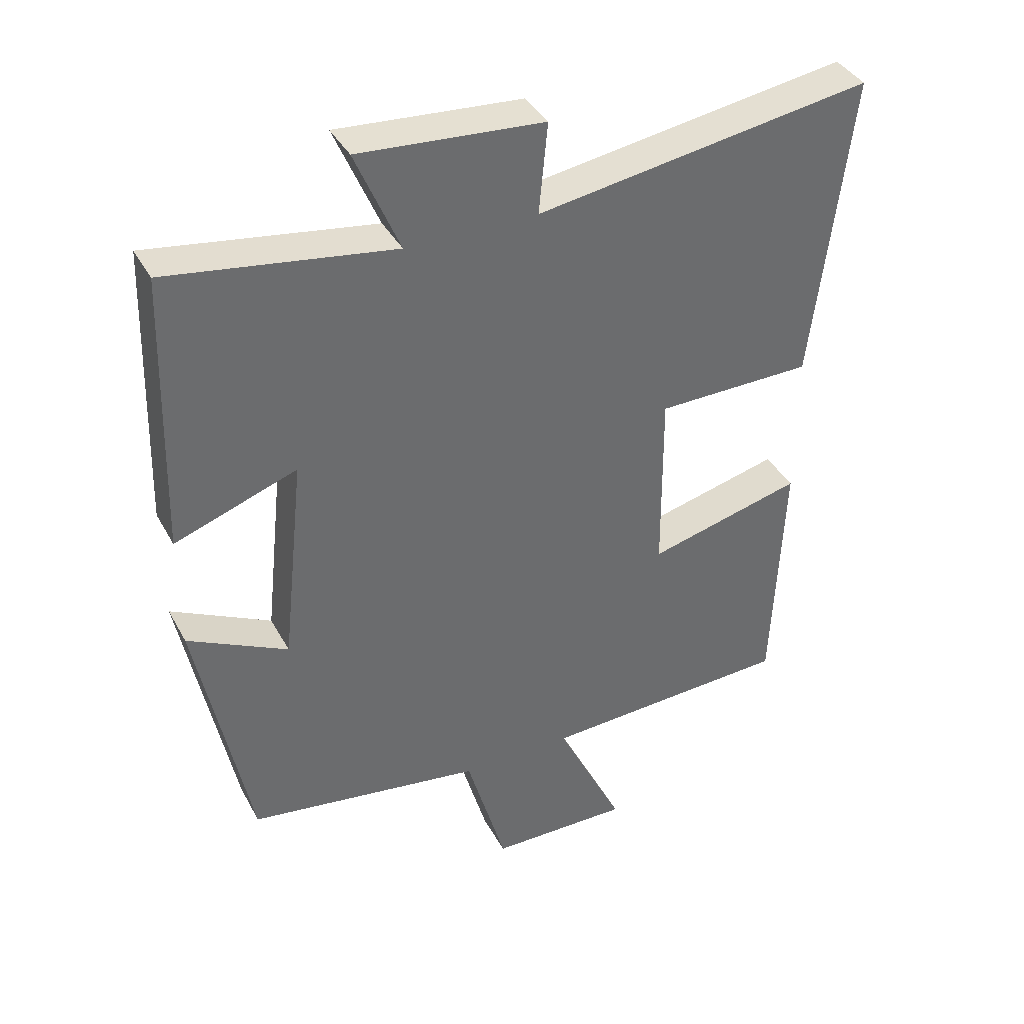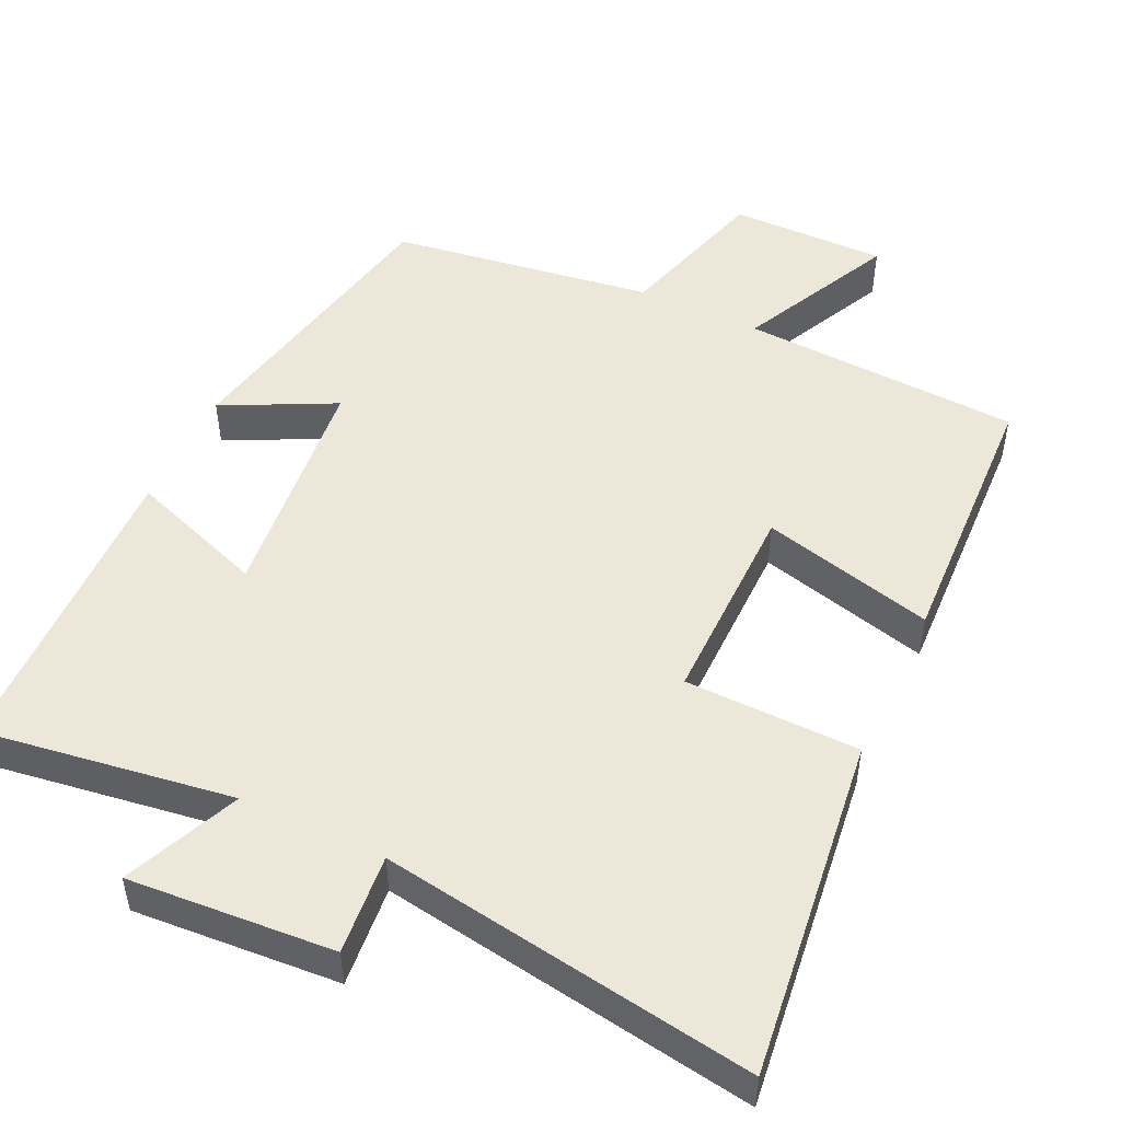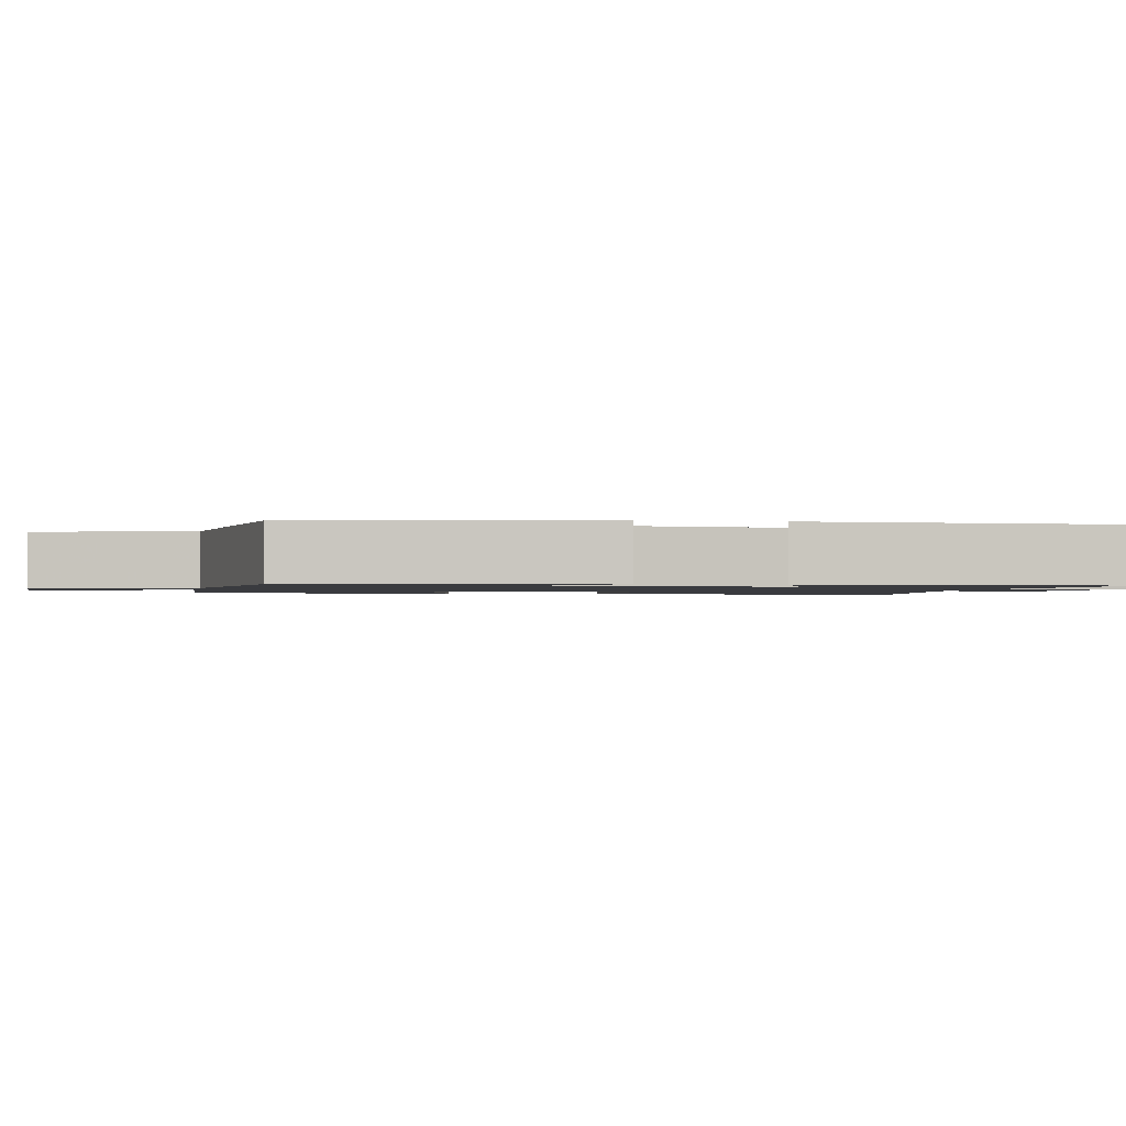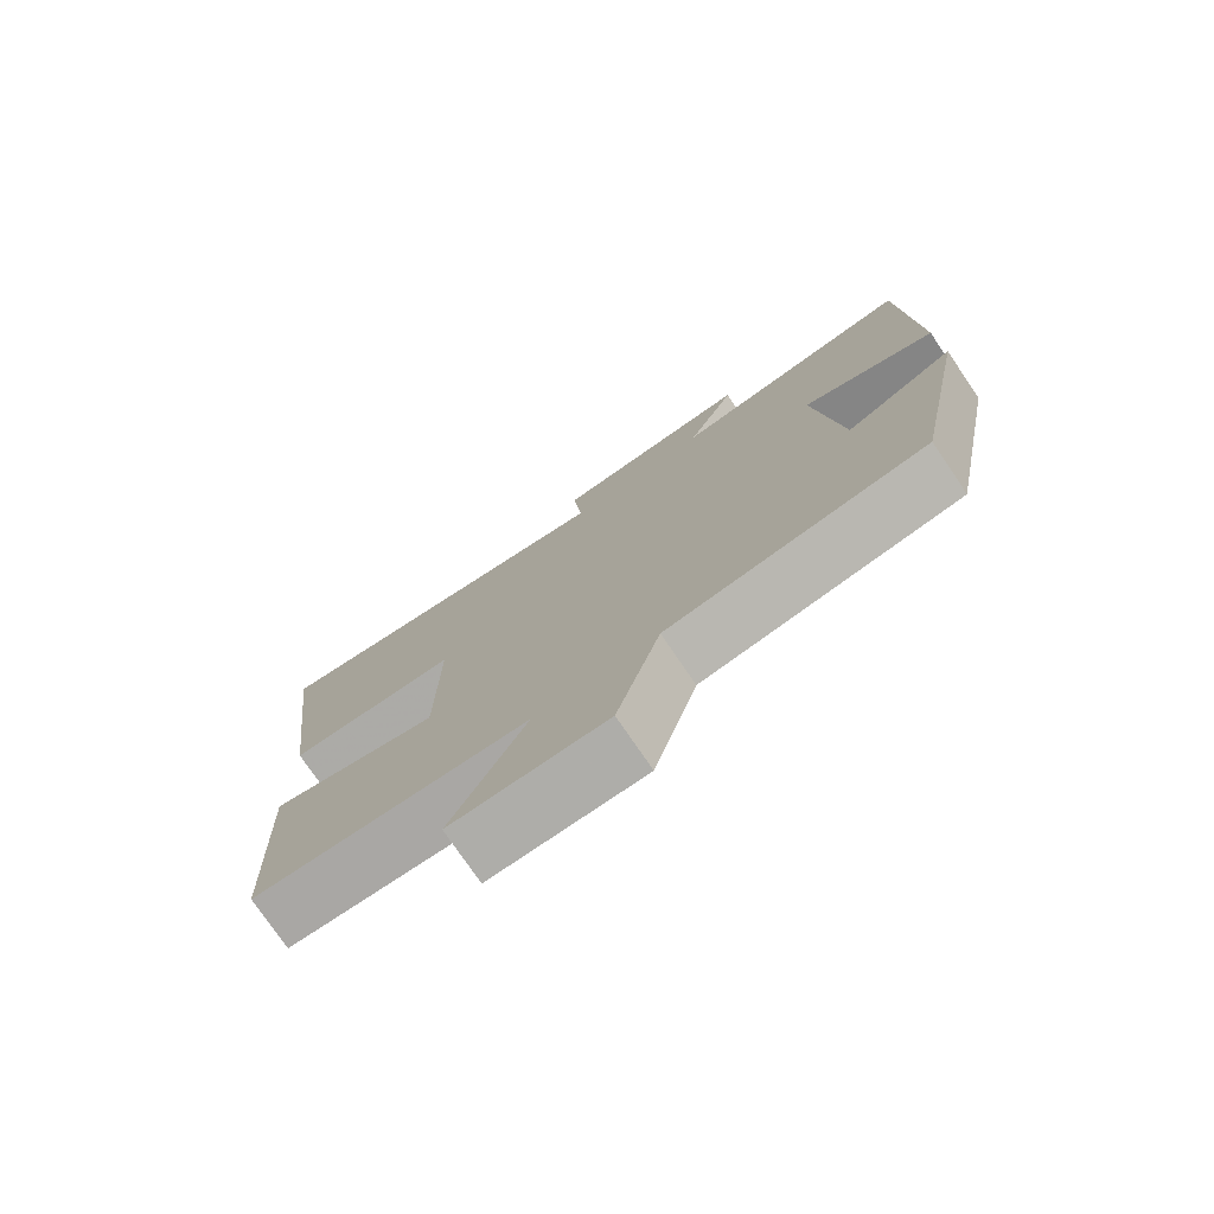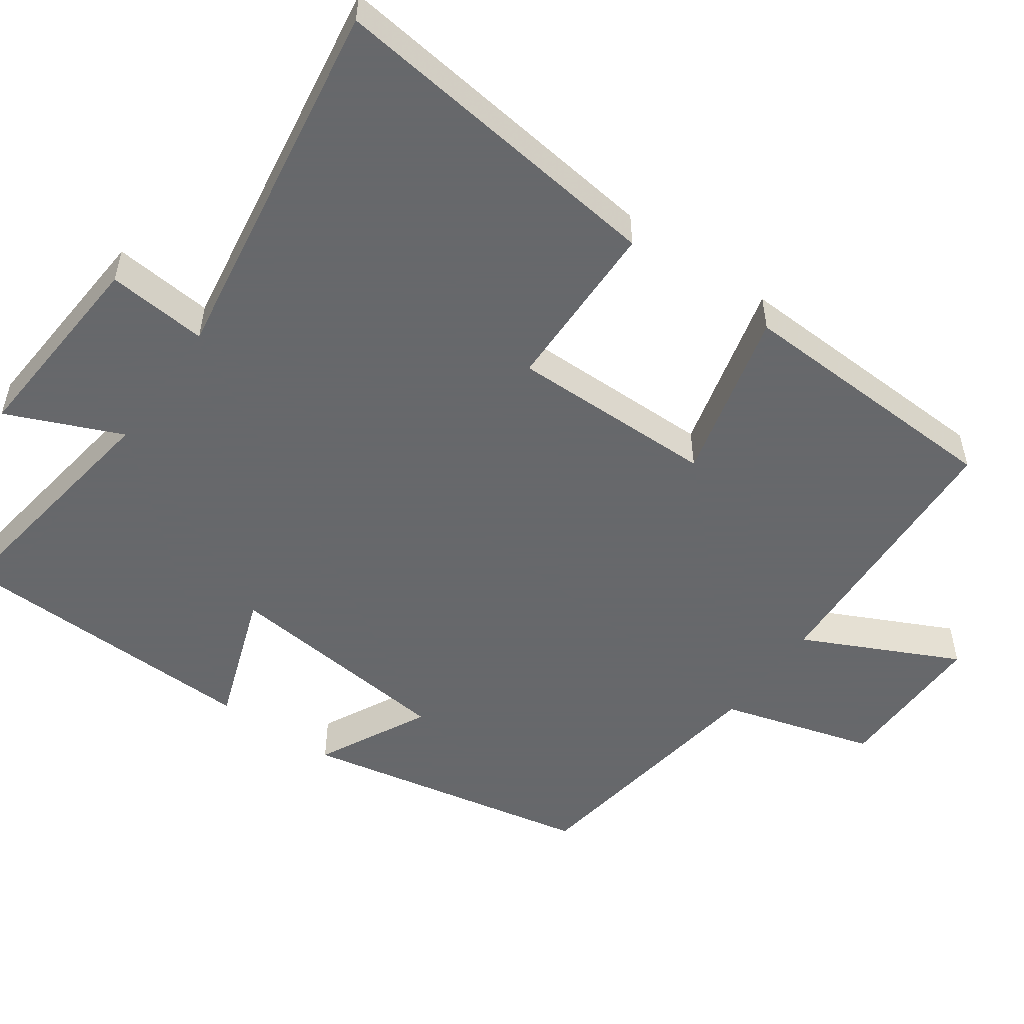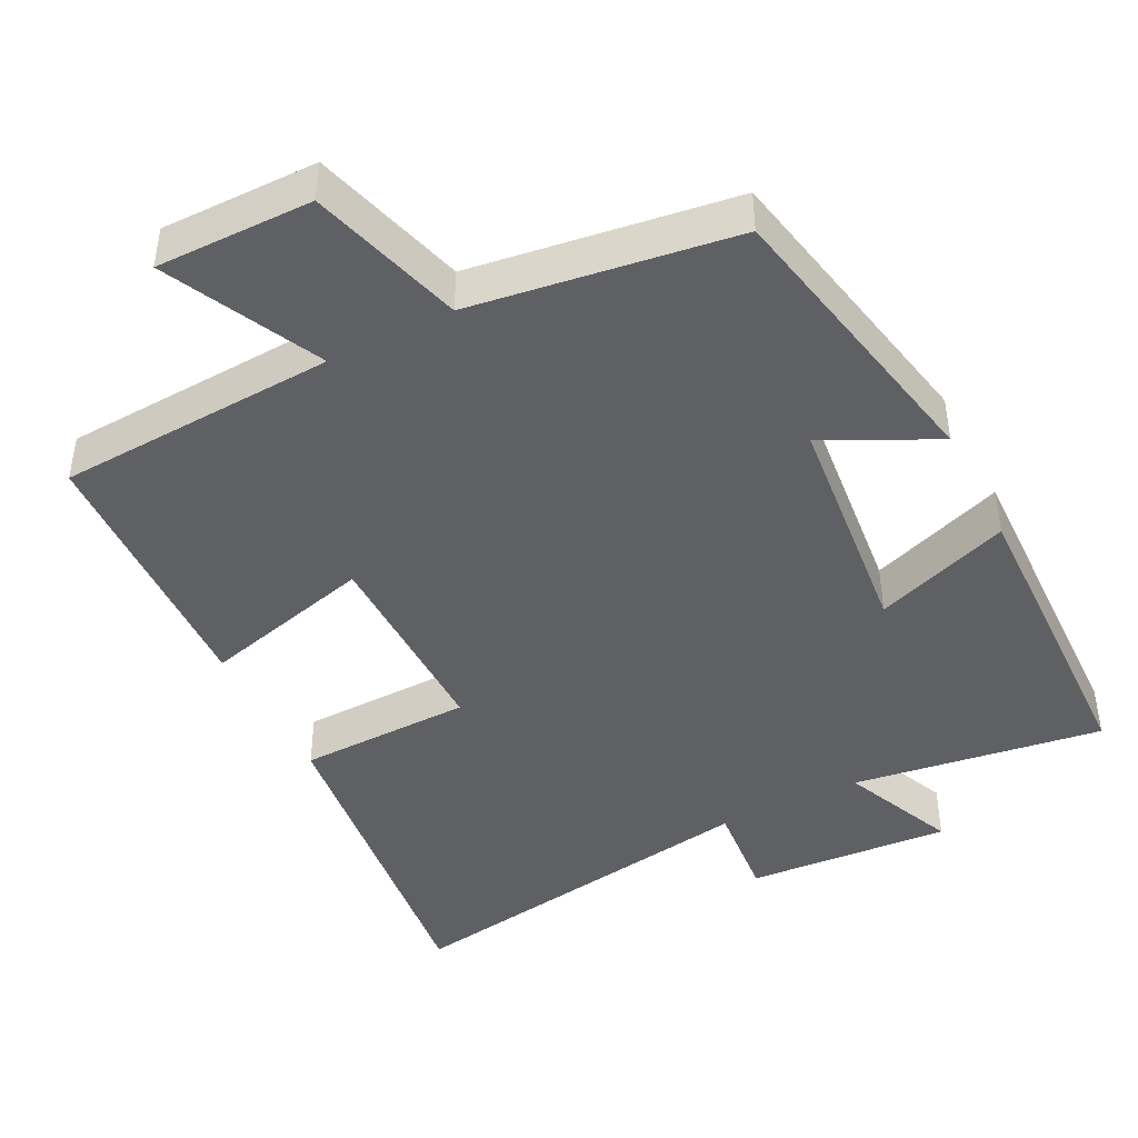
<metadata>
{"format":"obj","ext":"obj","renderer":"f3d","projection":"perspective","resolution":1024,"background":"white","views":[{"elev":38.6,"azim":-25.9,"up":"+Z"},{"elev":49.8,"azim":25.3,"up":"+Y"},{"elev":-1.3,"azim":-100.8,"up":"+Y"},{"elev":-76.8,"azim":-145.7,"up":"+Z"},{"elev":-52.3,"azim":54.7,"up":"+Y"},{"elev":-44.1,"azim":-152.9,"up":"+Y"}]}
</metadata>
<code>
v 0.557 0.07 0.579
v 0.5 0.07 0.115
v 0.264 0.07 0.111
v 0.266 0.07 -0.169
v 0.5 0.07 -0.109
v 0.484 0.07 -0.481
v 0.105 0.07 -0.5
v 0.207 0.07 -0.711
v -0.005 0.07 -0.709
v -0.065 0.07 -0.5
v -0.421 0.07 -0.448
v -0.5 0.07 -0.05
v -0.349 0.07 -0.126
v -0.315 0.07 0.192
v -0.5 0.07 0.126
v -0.487 0.07 0.55
v -0.147 0.07 0.5
v -0.214 0.07 0.656
v 0.064 0.07 0.636
v 0.051 0.07 0.5
v 0.557 0 0.579
v 0.5 0 0.115
v 0.264 0 0.111
v 0.266 0 -0.169
v 0.5 0 -0.109
v 0.484 0 -0.481
v 0.105 0 -0.5
v 0.207 0 -0.711
v -0.005 0 -0.709
v -0.065 0 -0.5
v -0.421 0 -0.448
v -0.5 0 -0.05
v -0.349 0 -0.126
v -0.315 0 0.192
v -0.5 0 0.126
v -0.487 0 0.55
v -0.147 0 0.5
v -0.214 0 0.656
v 0.064 0 0.636
v 0.051 0 0.5
f 17 18 19 20
f 14 15 16 17
f 13 14 17 20
f 10 11 12 13
f 10 13 20
f 7 8 9 10
f 6 7 10
f 5 6 10
f 4 5 10
f 3 4 10 20
f 1 2 3 20
f 40 39 38 37
f 37 36 35 34
f 40 37 34 33
f 33 32 31 30
f 40 33 30
f 30 29 28 27
f 30 27 26
f 30 26 25
f 30 25 24
f 40 30 24 23
f 40 23 22 21
f 1 21 22 2
f 2 22 23 3
f 3 23 24 4
f 4 24 25 5
f 5 25 26 6
f 6 26 27 7
f 7 27 28 8
f 8 28 29 9
f 9 29 30 10
f 10 30 31 11
f 11 31 32 12
f 12 32 33 13
f 13 33 34 14
f 14 34 35 15
f 15 35 36 16
f 16 36 37 17
f 17 37 38 18
f 18 38 39 19
f 19 39 40 20
f 20 40 21 1

</code>
